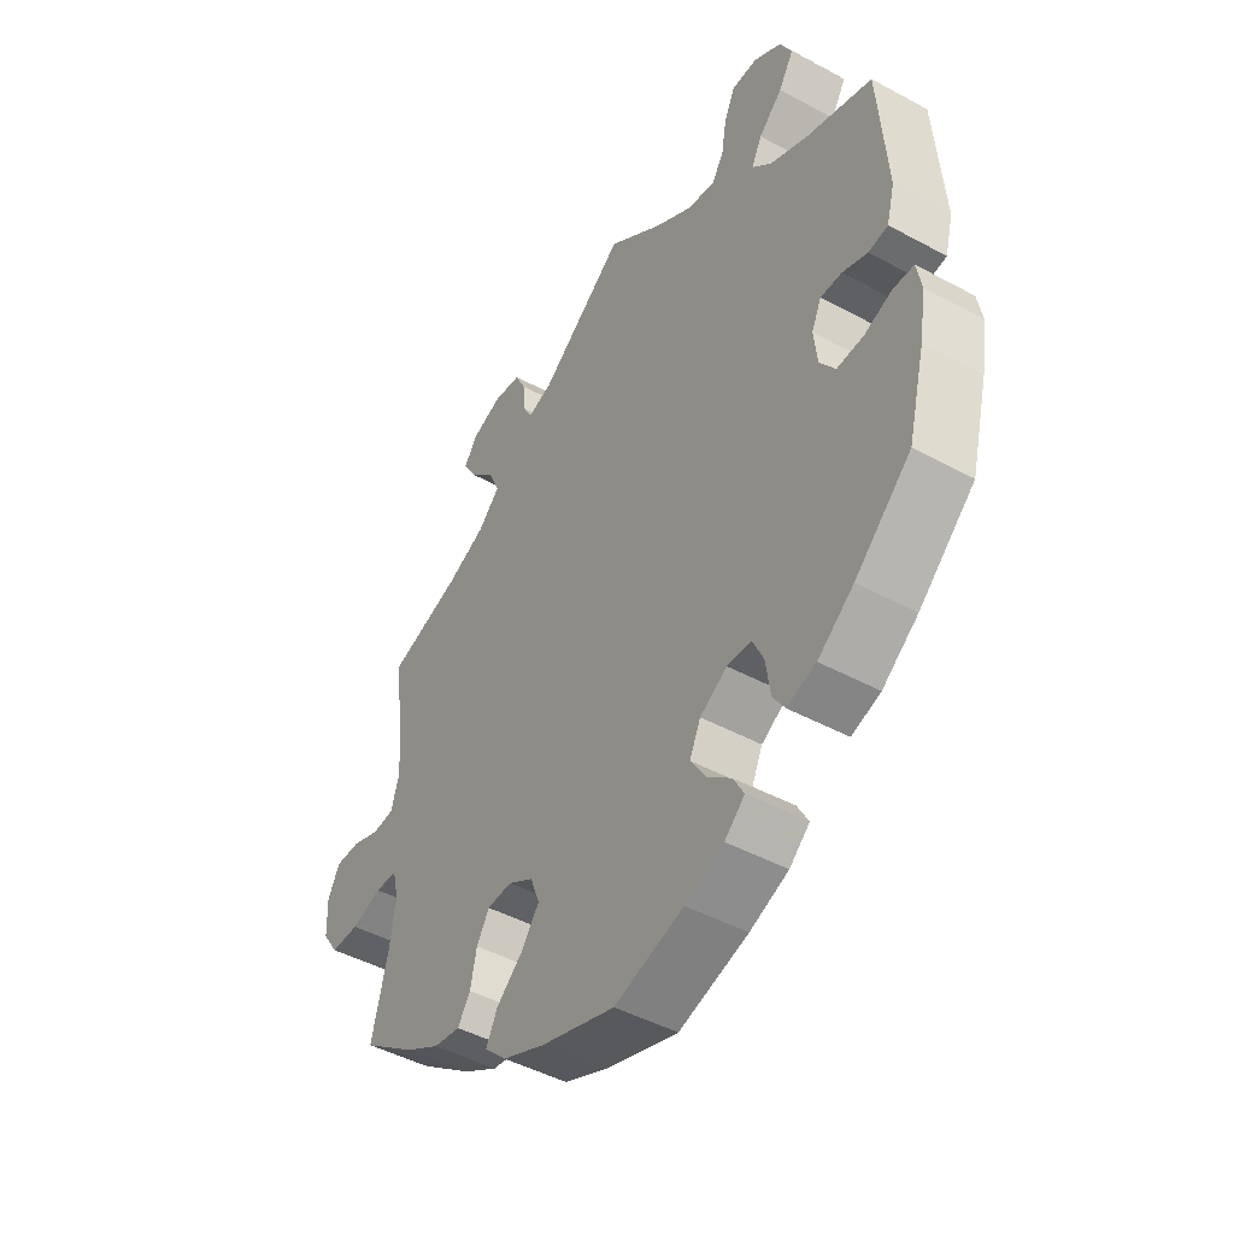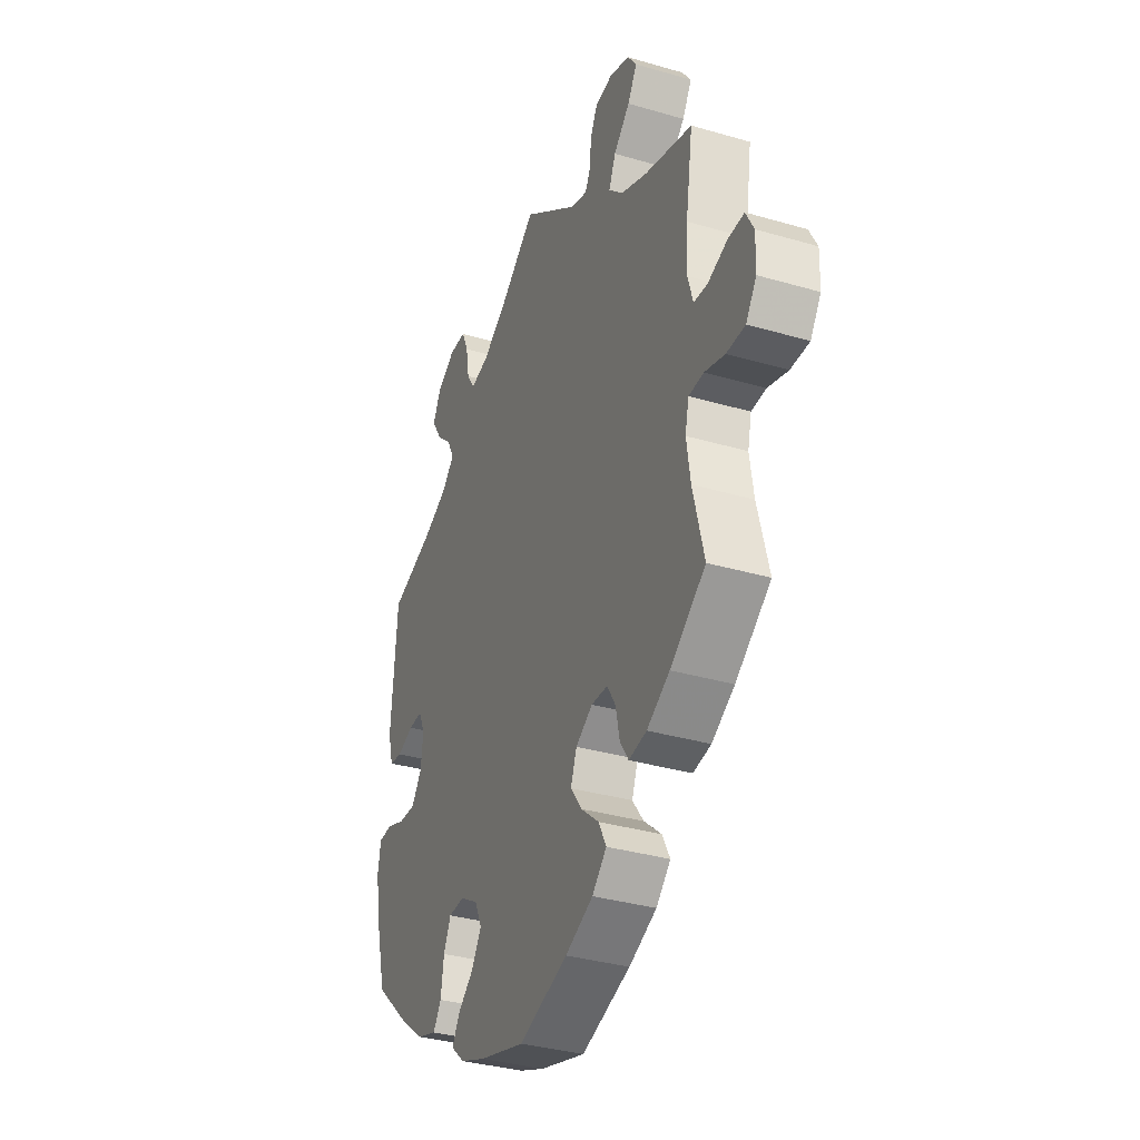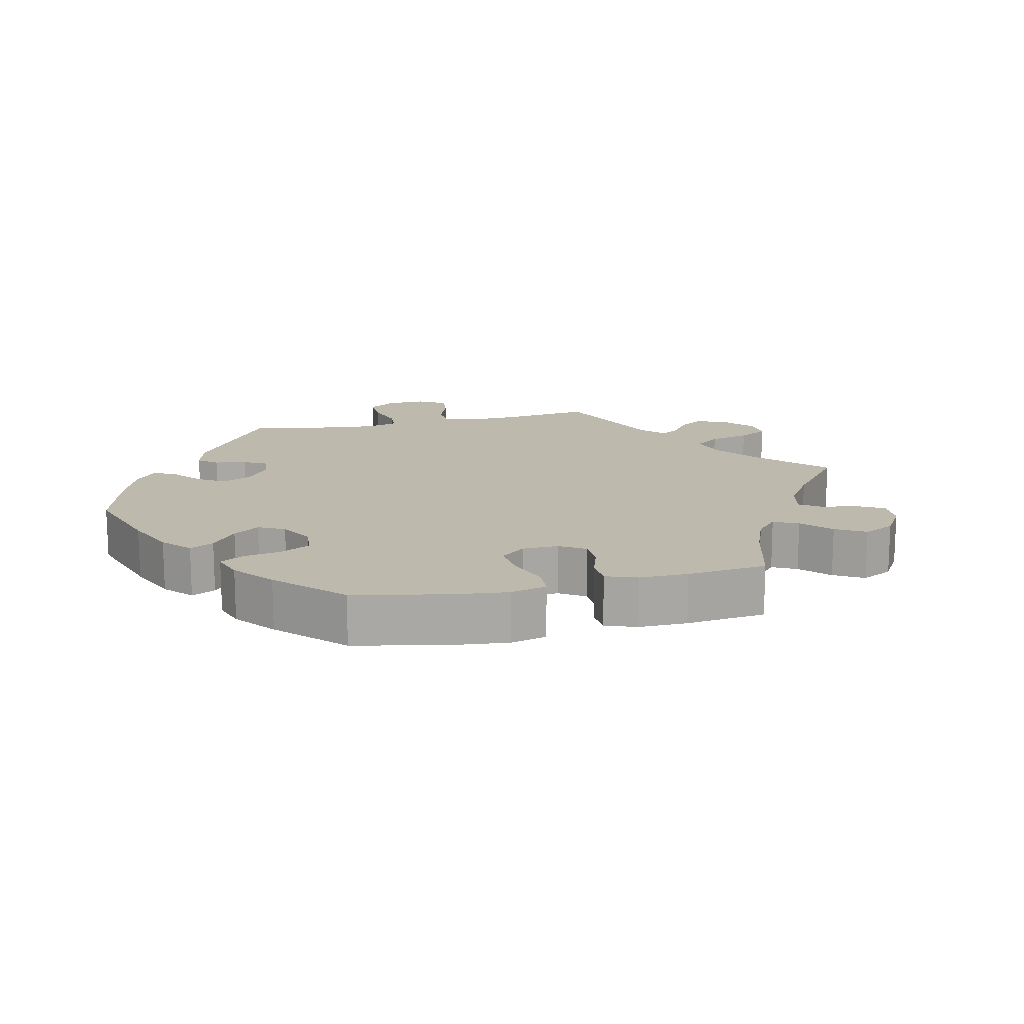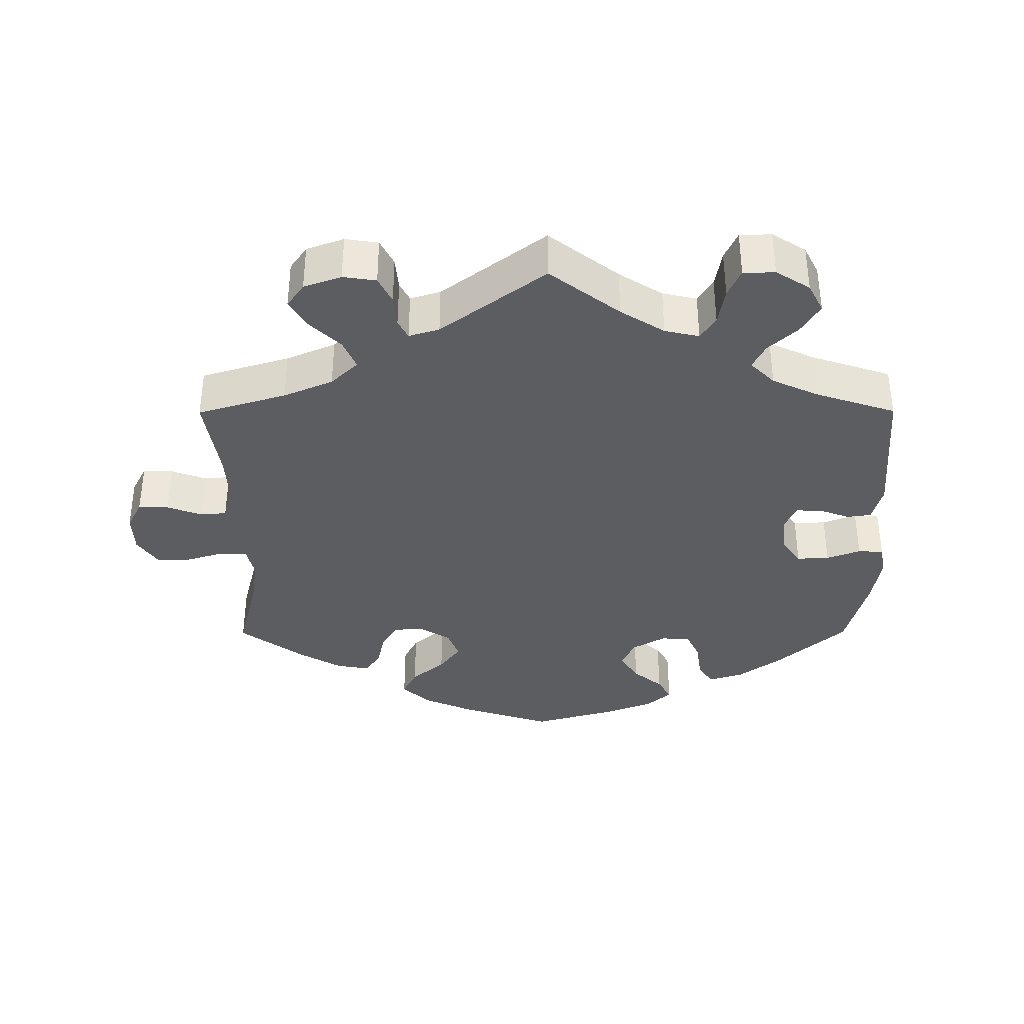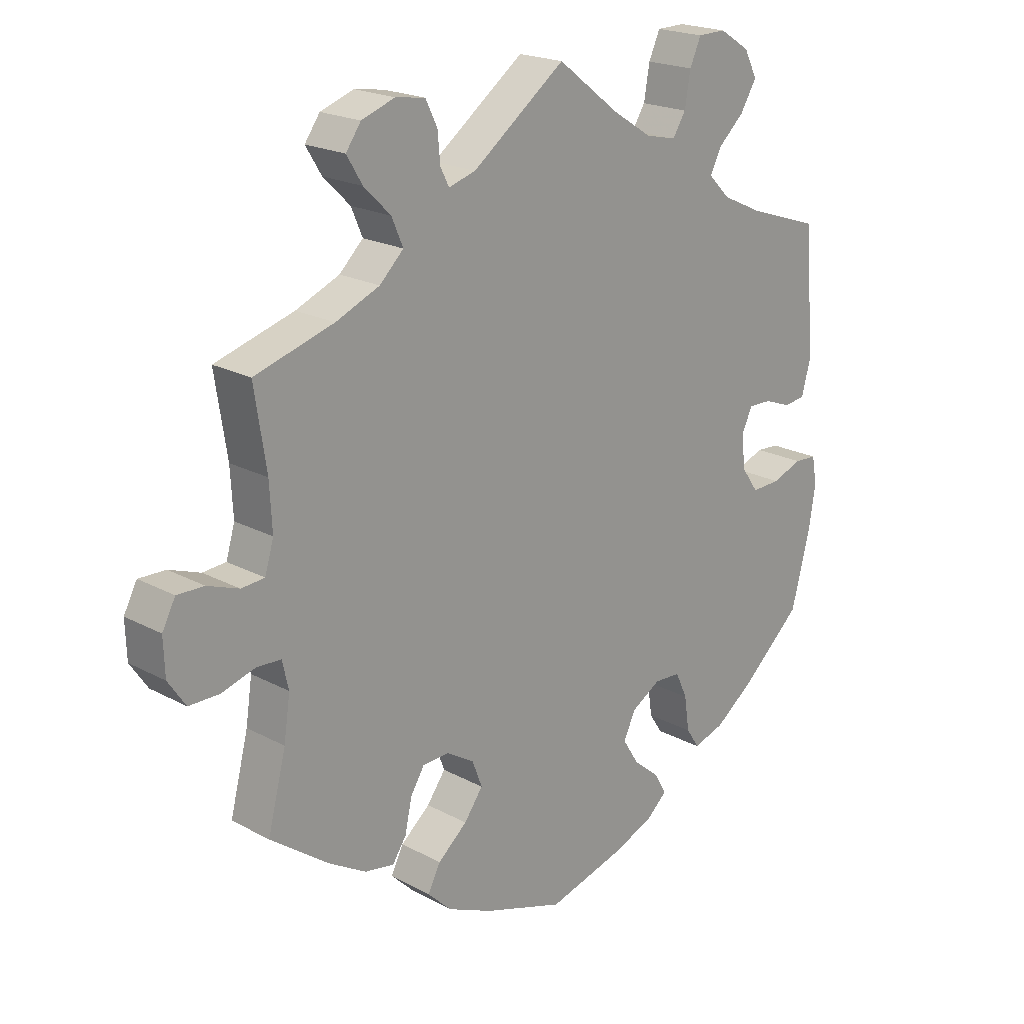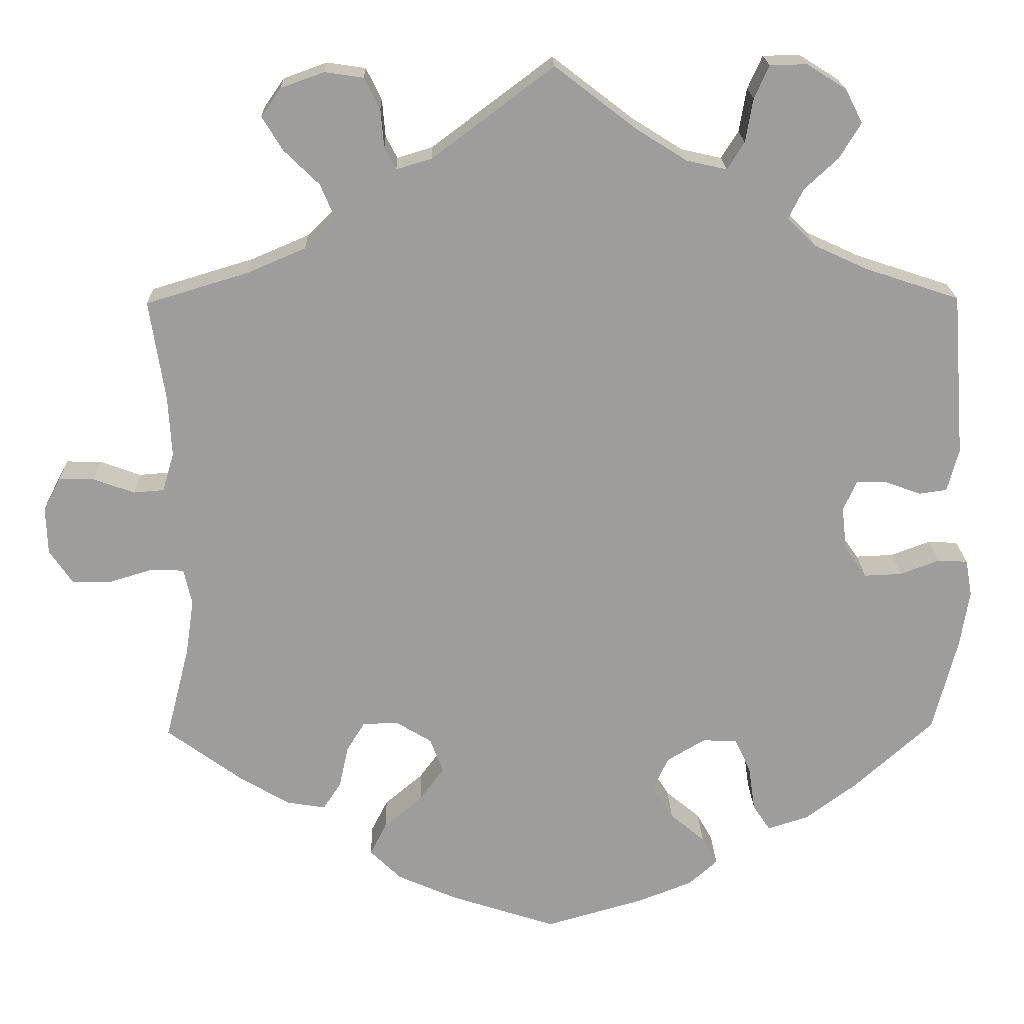
<metadata>
{"format":"obj","ext":"obj","renderer":"f3d","projection":"perspective","resolution":1024,"background":"white","views":[{"elev":-46.1,"azim":58.2,"up":"+Z"},{"elev":-34.6,"azim":-111.4,"up":"+Z"},{"elev":15.3,"azim":-163.2,"up":"+Y"},{"elev":-36.7,"azim":0.2,"up":"+Y"},{"elev":20.4,"azim":-45.5,"up":"+Z"},{"elev":19.5,"azim":-1.4,"up":"+Z"}]}
</metadata>
<code>
v 0.403 0.07 -0.376
v 0.341 0.07 -0.422
v 0.291 0.07 -0.438
v 0.27 0.07 -0.406
v 0.262 0.07 -0.351
v 0.243 0.07 -0.31
v 0.201 0.07 -0.308
v 0.154 0.07 -0.336
v 0.135 0.07 -0.377
v 0.161 0.07 -0.418
v 0.203 0.07 -0.453
v 0.222 0.07 -0.487
v 0.187 0.07 -0.518
v 0.12 0.07 -0.544
v 0 0.07 -0.578
v -0.129 0.07 -0.536
v -0.202 0.07 -0.504
v -0.24 0.07 -0.467
v -0.22 0.07 -0.428
v -0.173 0.07 -0.388
v -0.143 0.07 -0.347
v -0.159 0.07 -0.305
v -0.203 0.07 -0.278
v -0.246 0.07 -0.28
v -0.268 0.07 -0.316
v -0.279 0.07 -0.367
v -0.301 0.07 -0.4
v -0.348 0.07 -0.392
v -0.408 0.07 -0.357
v -0.501 0.07 -0.289
v -0.472 0.07 -0.175
v -0.462 0.07 -0.107
v -0.472 0.07 -0.063
v -0.511 0.07 -0.061
v -0.564 0.07 -0.077
v -0.613 0.07 -0.077
v -0.641 0.07 -0.036
v -0.643 0.07 0.022
v -0.622 0.07 0.062
v -0.579 0.07 0.061
v -0.529 0.07 0.043
v -0.492 0.07 0.046
v -0.478 0.07 0.093
v -0.482 0.07 0.166
v -0.501 0.07 0.289
v -0.375 0.07 0.327
v -0.305 0.07 0.357
v -0.267 0.07 0.394
v -0.285 0.07 0.436
v -0.328 0.07 0.478
v -0.353 0.07 0.519
v -0.329 0.07 0.553
v -0.276 0.07 0.572
v -0.229 0.07 0.565
v -0.21 0.07 0.527
v -0.206 0.07 0.481
v -0.192 0.07 0.454
v -0.149 0.07 0.467
v -0.001 0.07 0.578
v 0.098 0.07 0.502
v 0.16 0.07 0.463
v 0.209 0.07 0.452
v 0.23 0.07 0.485
v 0.239 0.07 0.538
v 0.257 0.07 0.578
v 0.302 0.07 0.579
v 0.35 0.07 0.549
v 0.371 0.07 0.508
v 0.345 0.07 0.465
v 0.304 0.07 0.427
v 0.286 0.07 0.391
v 0.32 0.07 0.357
v 0.385 0.07 0.327
v 0.5 0.07 0.289
v 0.515 0.07 0.09
v 0.501 0.07 0.038
v 0.467 0.07 0.033
v 0.424 0.07 0.049
v 0.387 0.07 0.05
v 0.37 0.07 0.013
v 0.376 0.07 -0.04
v 0.403 0.07 -0.078
v 0.449 0.07 -0.076
v 0.497 0.07 -0.058
v 0.533 0.07 -0.06
v 0.541 0.07 -0.104
v 0.53 0.07 -0.173
v 0.5 0.07 -0.289
v 0.403 0 -0.376
v 0.341 0 -0.422
v 0.291 0 -0.438
v 0.27 0 -0.406
v 0.262 0 -0.351
v 0.243 0 -0.31
v 0.201 0 -0.308
v 0.154 0 -0.336
v 0.135 0 -0.377
v 0.161 0 -0.418
v 0.203 0 -0.453
v 0.222 0 -0.487
v 0.187 0 -0.518
v 0.12 0 -0.544
v 0 0 -0.578
v -0.129 0 -0.536
v -0.202 0 -0.504
v -0.24 0 -0.467
v -0.22 0 -0.428
v -0.173 0 -0.388
v -0.143 0 -0.347
v -0.159 0 -0.305
v -0.203 0 -0.278
v -0.246 0 -0.28
v -0.268 0 -0.316
v -0.279 0 -0.367
v -0.301 0 -0.4
v -0.348 0 -0.392
v -0.408 0 -0.357
v -0.501 0 -0.289
v -0.472 0 -0.175
v -0.462 0 -0.107
v -0.472 0 -0.063
v -0.511 0 -0.061
v -0.564 0 -0.077
v -0.613 0 -0.077
v -0.641 0 -0.036
v -0.643 0 0.022
v -0.622 0 0.062
v -0.579 0 0.061
v -0.529 0 0.043
v -0.492 0 0.046
v -0.478 0 0.093
v -0.482 0 0.166
v -0.501 0 0.289
v -0.375 0 0.327
v -0.305 0 0.357
v -0.267 0 0.394
v -0.285 0 0.436
v -0.328 0 0.478
v -0.353 0 0.519
v -0.329 0 0.553
v -0.276 0 0.572
v -0.229 0 0.565
v -0.21 0 0.527
v -0.206 0 0.481
v -0.192 0 0.454
v -0.149 0 0.467
v -0.001 0 0.578
v 0.098 0 0.502
v 0.16 0 0.463
v 0.209 0 0.452
v 0.23 0 0.485
v 0.239 0 0.538
v 0.257 0 0.578
v 0.302 0 0.579
v 0.35 0 0.549
v 0.371 0 0.508
v 0.345 0 0.465
v 0.304 0 0.427
v 0.286 0 0.391
v 0.32 0 0.357
v 0.385 0 0.327
v 0.5 0 0.289
v 0.515 0 0.09
v 0.501 0 0.038
v 0.467 0 0.033
v 0.424 0 0.049
v 0.387 0 0.05
v 0.37 0 0.013
v 0.376 0 -0.04
v 0.403 0 -0.078
v 0.449 0 -0.076
v 0.497 0 -0.058
v 0.533 0 -0.06
v 0.541 0 -0.104
v 0.53 0 -0.173
v 0.5 0 -0.289
f 83 84 85 86
f 82 83 86 87
f 75 76 77 78
f 73 74 75 78
f 72 73 78 79
f 71 72 79 80
f 67 68 69 70
f 67 70 71
f 66 67 71
f 63 64 65 66
f 62 63 66 71
f 61 62 71 80
f 58 59 60
f 57 58 60 61
f 53 54 55 56
f 53 56 57
f 52 53 57
f 49 50 51 52
f 48 49 52 57
f 47 48 57 61
f 44 45 46
f 43 44 46 47
f 42 43 47 61
f 38 39 40 41
f 38 41 42
f 37 38 42
f 34 35 36 37
f 33 34 37 42
f 32 33 42 61
f 28 29 30 31
f 25 26 27 28
f 24 25 28 31
f 23 24 31 32
f 17 18 19 20
f 17 20 21
f 16 17 21
f 15 16 21
f 14 15 21 22
f 10 11 12 13
f 9 10 13 14
f 2 3 4 5
f 2 5 6
f 1 2 6
f 82 87 88 1
f 32 61 80 81
f 22 23 32 81
f 9 14 22
f 8 9 22
f 7 8 22 81
f 6 7 81 82
f 1 6 82
f 174 173 172 171
f 175 174 171 170
f 166 165 164 163
f 166 163 162 161
f 167 166 161 160
f 168 167 160 159
f 158 157 156 155
f 159 158 155
f 159 155 154
f 154 153 152 151
f 159 154 151 150
f 168 159 150 149
f 148 147 146
f 149 148 146 145
f 144 143 142 141
f 145 144 141
f 145 141 140
f 140 139 138 137
f 145 140 137 136
f 149 145 136 135
f 134 133 132
f 135 134 132 131
f 149 135 131 130
f 129 128 127 126
f 130 129 126
f 130 126 125
f 125 124 123 122
f 130 125 122 121
f 149 130 121 120
f 119 118 117 116
f 116 115 114 113
f 119 116 113 112
f 120 119 112 111
f 108 107 106 105
f 109 108 105
f 109 105 104
f 109 104 103
f 110 109 103 102
f 101 100 99 98
f 102 101 98 97
f 93 92 91 90
f 94 93 90
f 94 90 89
f 89 176 175 170
f 169 168 149 120
f 169 120 111 110
f 110 102 97
f 110 97 96
f 169 110 96 95
f 170 169 95 94
f 170 94 89
f 1 89 90 2
f 2 90 91 3
f 3 91 92 4
f 4 92 93 5
f 5 93 94 6
f 6 94 95 7
f 7 95 96 8
f 8 96 97 9
f 9 97 98 10
f 10 98 99 11
f 11 99 100 12
f 12 100 101 13
f 13 101 102 14
f 14 102 103 15
f 15 103 104 16
f 16 104 105 17
f 17 105 106 18
f 18 106 107 19
f 19 107 108 20
f 20 108 109 21
f 21 109 110 22
f 22 110 111 23
f 23 111 112 24
f 24 112 113 25
f 25 113 114 26
f 26 114 115 27
f 27 115 116 28
f 28 116 117 29
f 29 117 118 30
f 30 118 119 31
f 31 119 120 32
f 32 120 121 33
f 33 121 122 34
f 34 122 123 35
f 35 123 124 36
f 36 124 125 37
f 37 125 126 38
f 38 126 127 39
f 39 127 128 40
f 40 128 129 41
f 41 129 130 42
f 42 130 131 43
f 43 131 132 44
f 44 132 133 45
f 45 133 134 46
f 46 134 135 47
f 47 135 136 48
f 48 136 137 49
f 49 137 138 50
f 50 138 139 51
f 51 139 140 52
f 52 140 141 53
f 53 141 142 54
f 54 142 143 55
f 55 143 144 56
f 56 144 145 57
f 57 145 146 58
f 58 146 147 59
f 59 147 148 60
f 60 148 149 61
f 61 149 150 62
f 62 150 151 63
f 63 151 152 64
f 64 152 153 65
f 65 153 154 66
f 66 154 155 67
f 67 155 156 68
f 68 156 157 69
f 69 157 158 70
f 70 158 159 71
f 71 159 160 72
f 72 160 161 73
f 73 161 162 74
f 74 162 163 75
f 75 163 164 76
f 76 164 165 77
f 77 165 166 78
f 78 166 167 79
f 79 167 168 80
f 80 168 169 81
f 81 169 170 82
f 82 170 171 83
f 83 171 172 84
f 84 172 173 85
f 85 173 174 86
f 86 174 175 87
f 87 175 176 88
f 88 176 89 1

</code>
